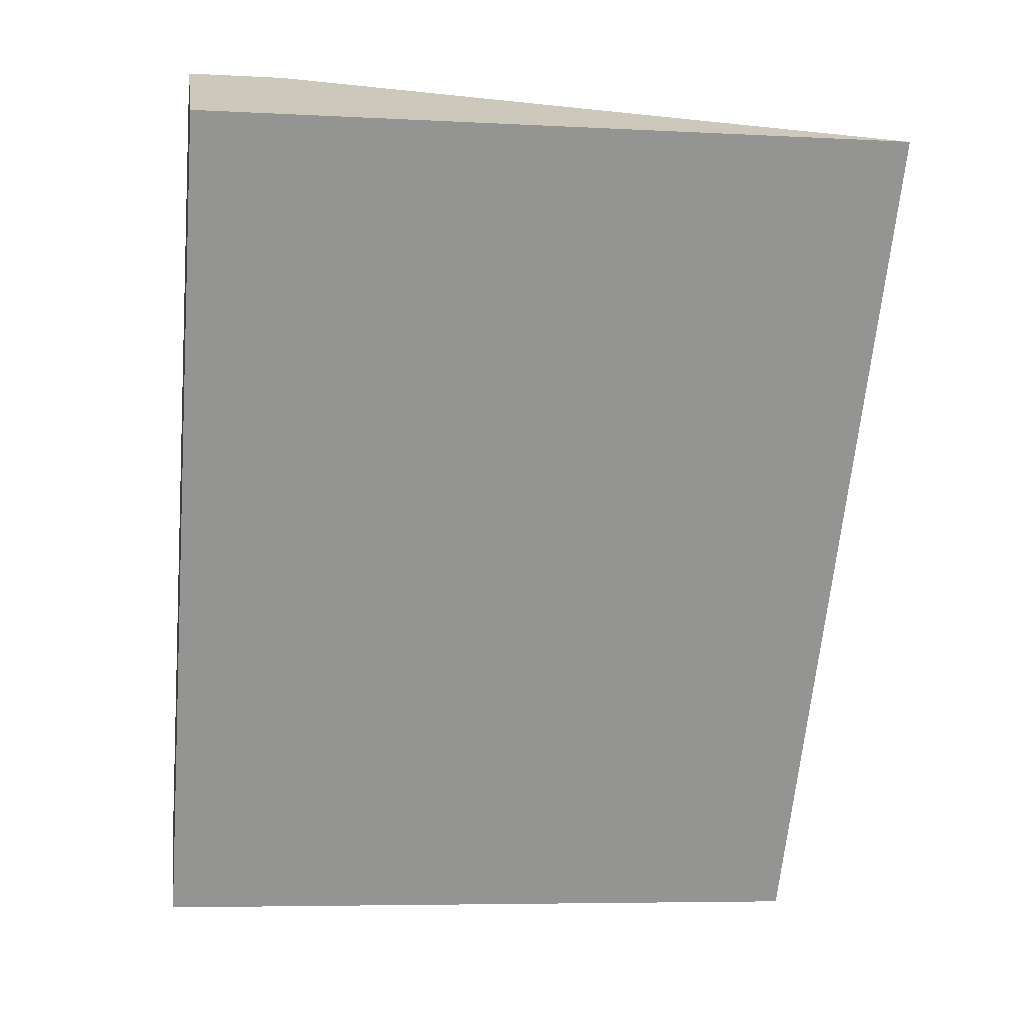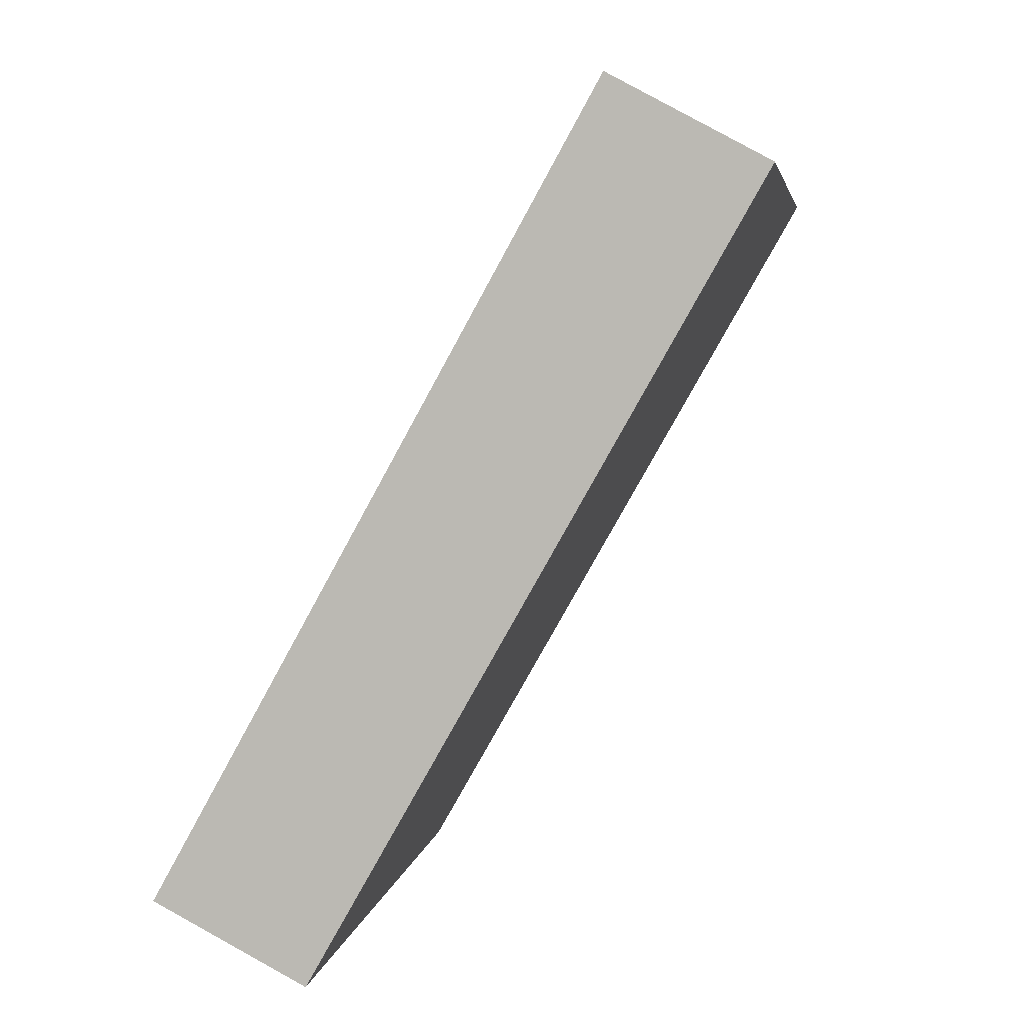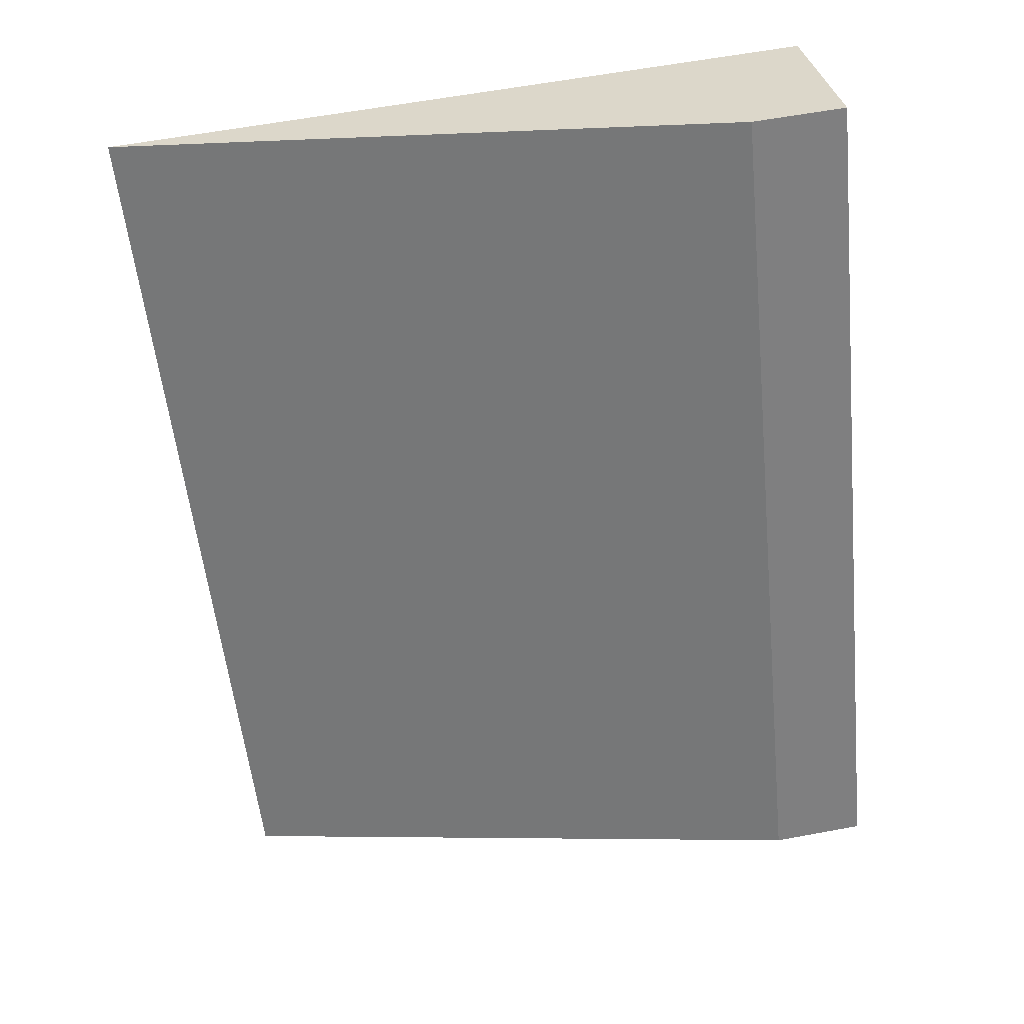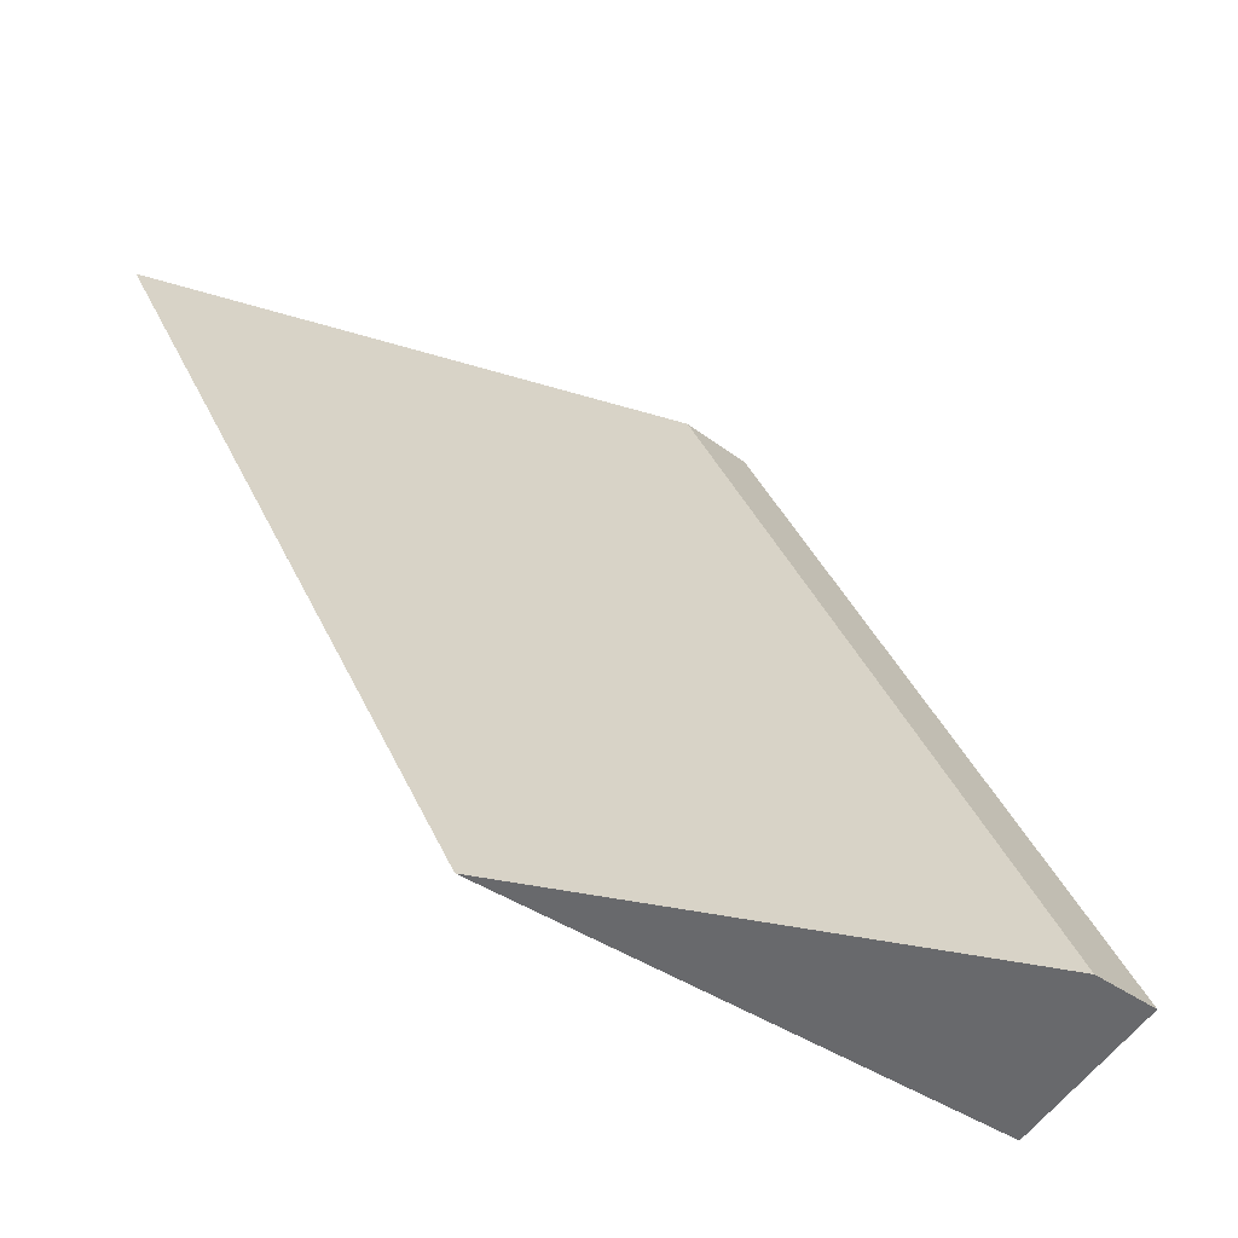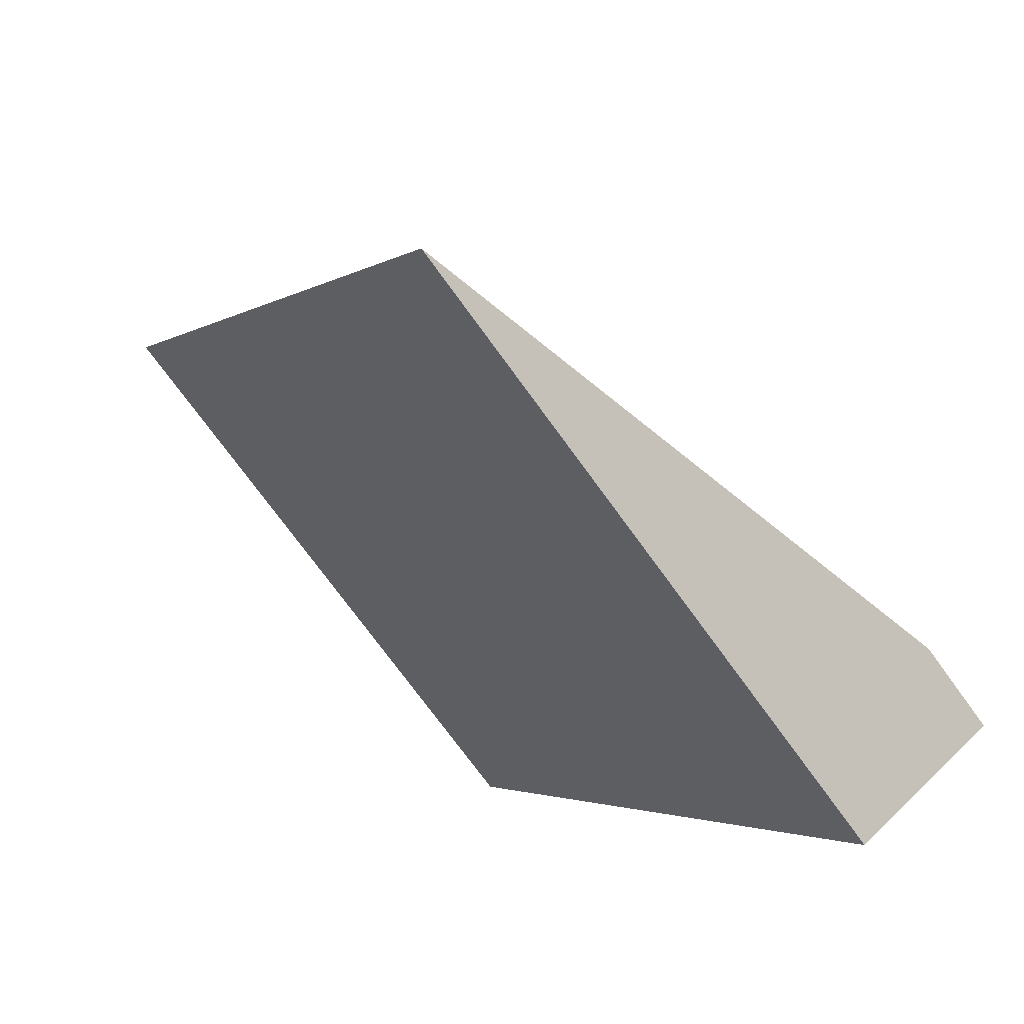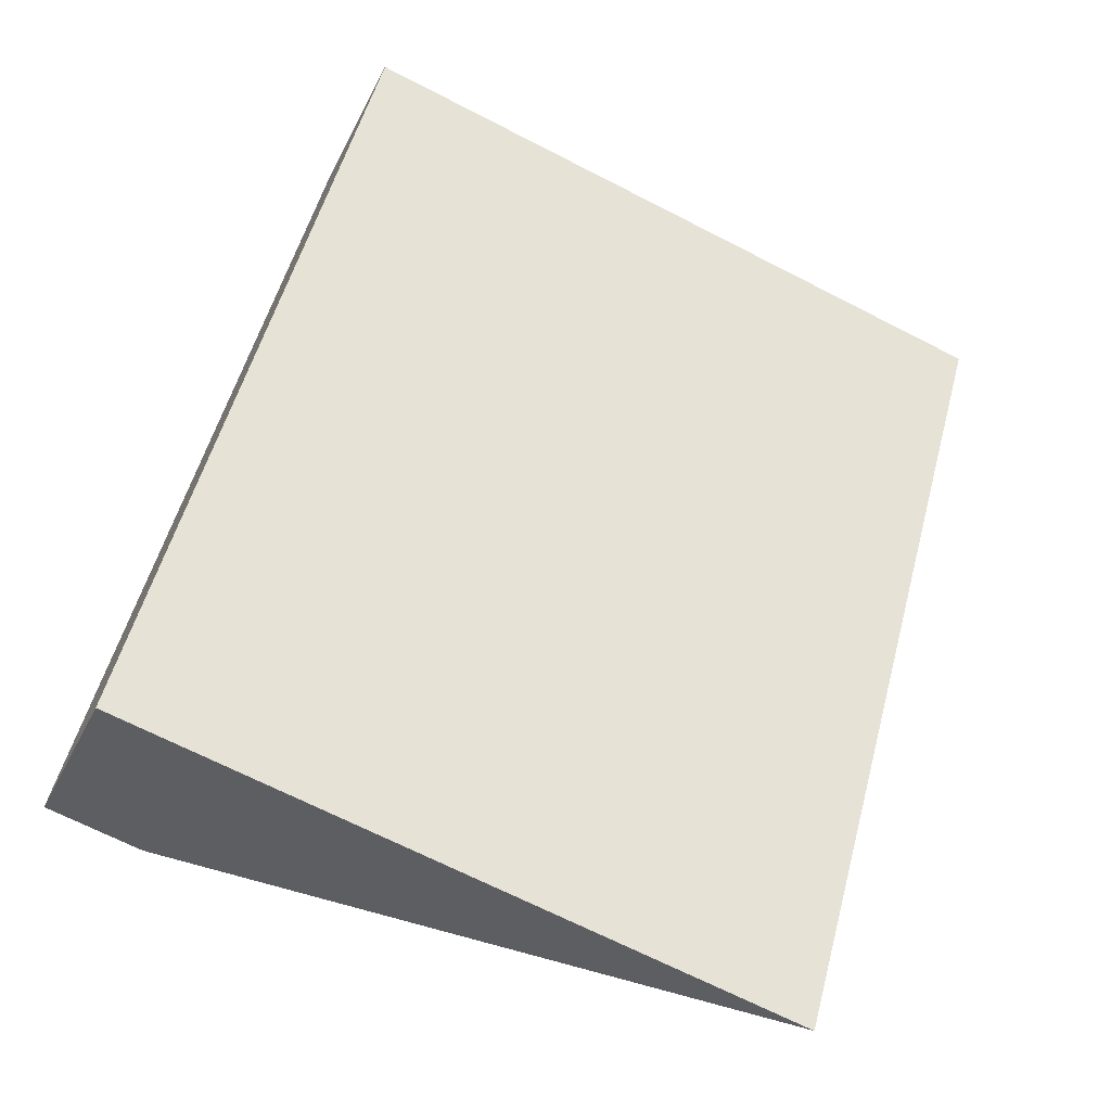
<metadata>
{"format":"obj","ext":"obj","renderer":"f3d","projection":"perspective","resolution":1024,"background":"white","views":[{"elev":-6.3,"azim":81.0,"up":"+Z"},{"elev":4.4,"azim":8.8,"up":"+Z"},{"elev":60.0,"azim":-100.8,"up":"+Z"},{"elev":-32.4,"azim":-137.6,"up":"+Z"},{"elev":-74.8,"azim":-143.9,"up":"+Z"},{"elev":-68.3,"azim":62.8,"up":"+Z"}]}
</metadata>
<code>
v  1.459 6.677 -0.757
v  4.213 0.923 7.601
v  5.724 6.928 6.79
v  0 0.923 5.652e-17
v  5.724 -4.158e-16 6.79
v  1.459 4.635e-17 -0.757
v  0 0 0
v  4.213 -4.654e-16 7.601
g defaultobject
f 1 2 3
f 2 1 4
f 5 1 3
f 1 5 6
f 6 4 1
f 4 6 7
f 7 2 4
f 2 7 8
f 2 5 3
f 5 2 8
f 8 6 5
f 6 8 7

</code>
